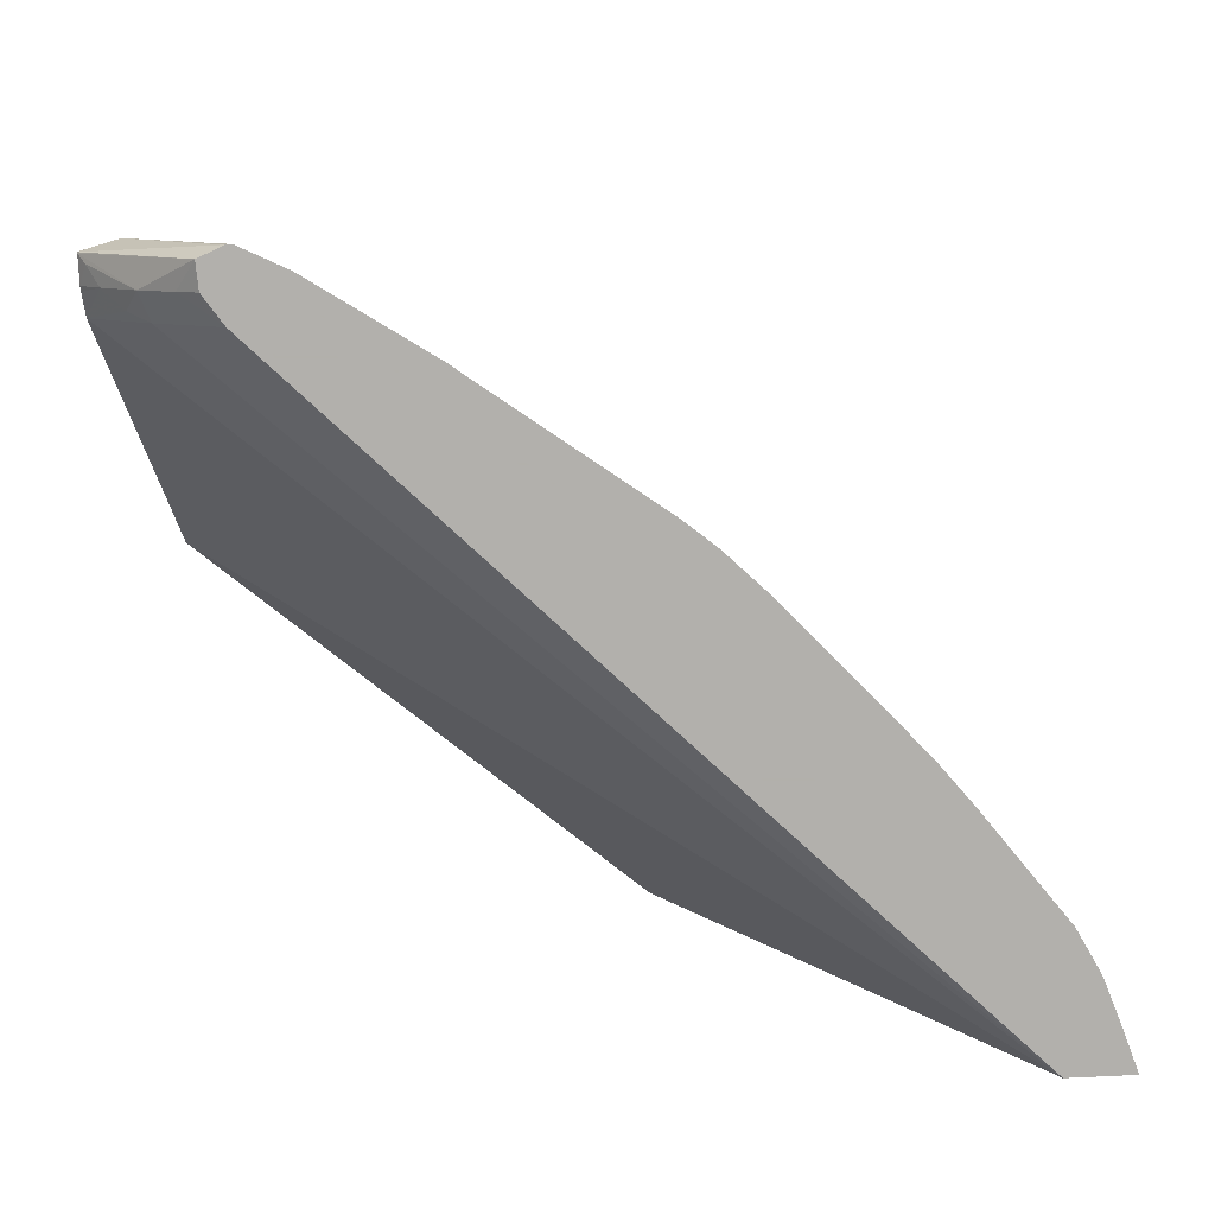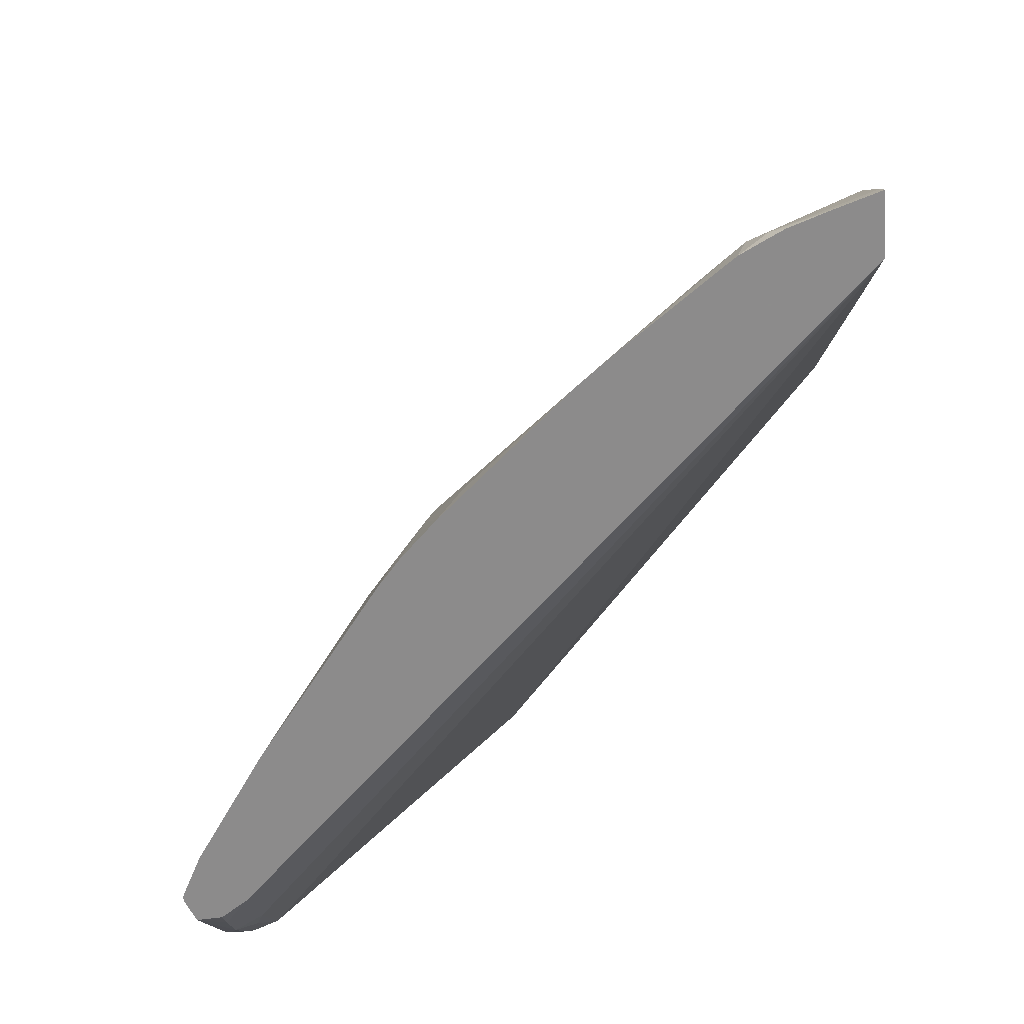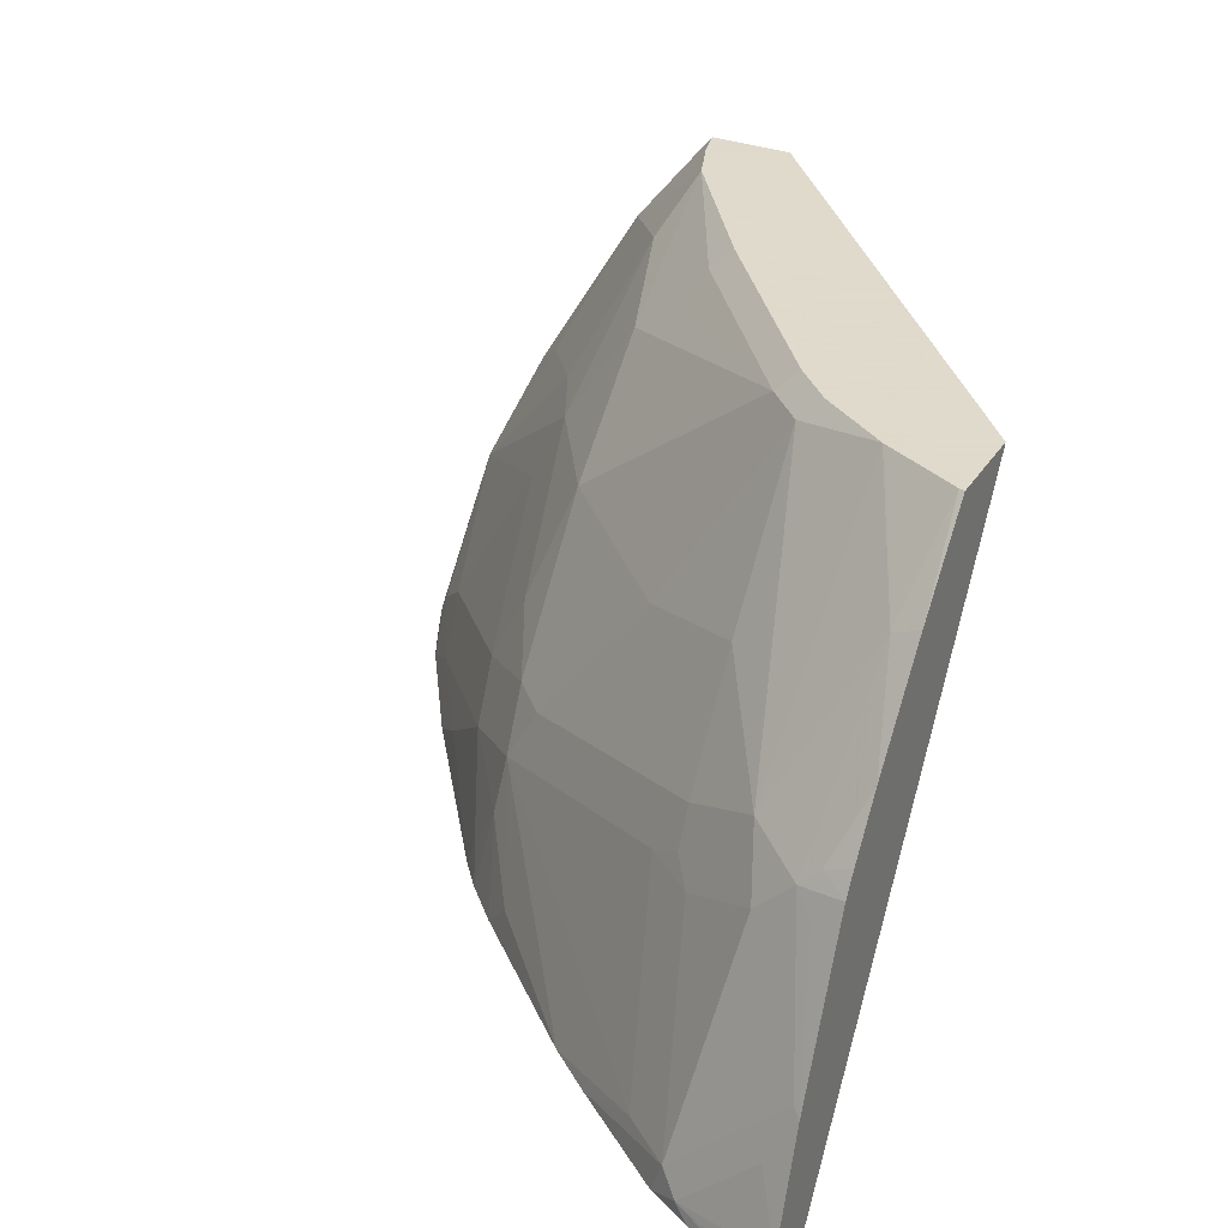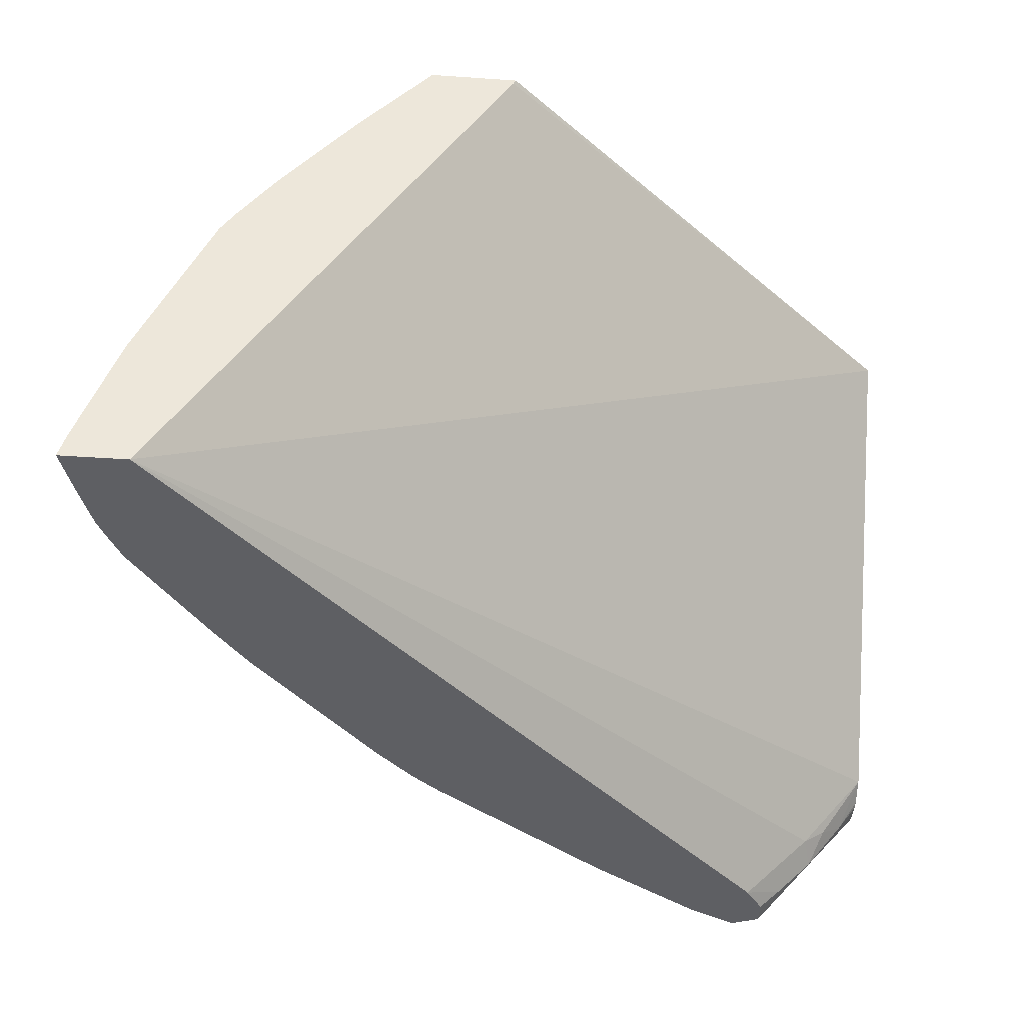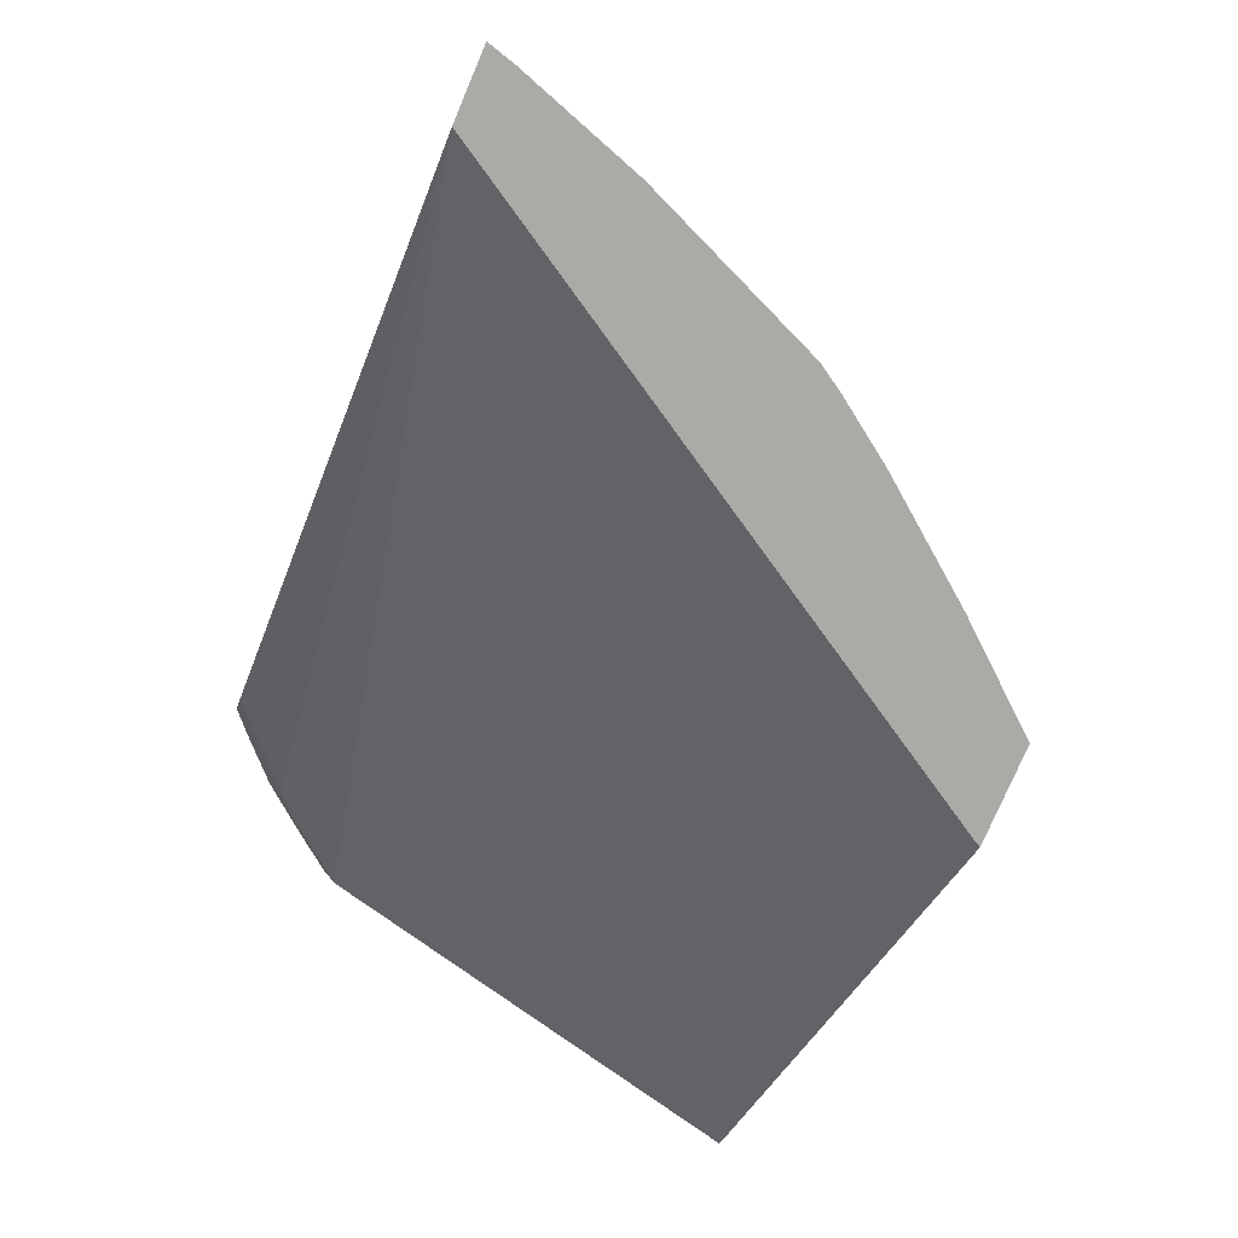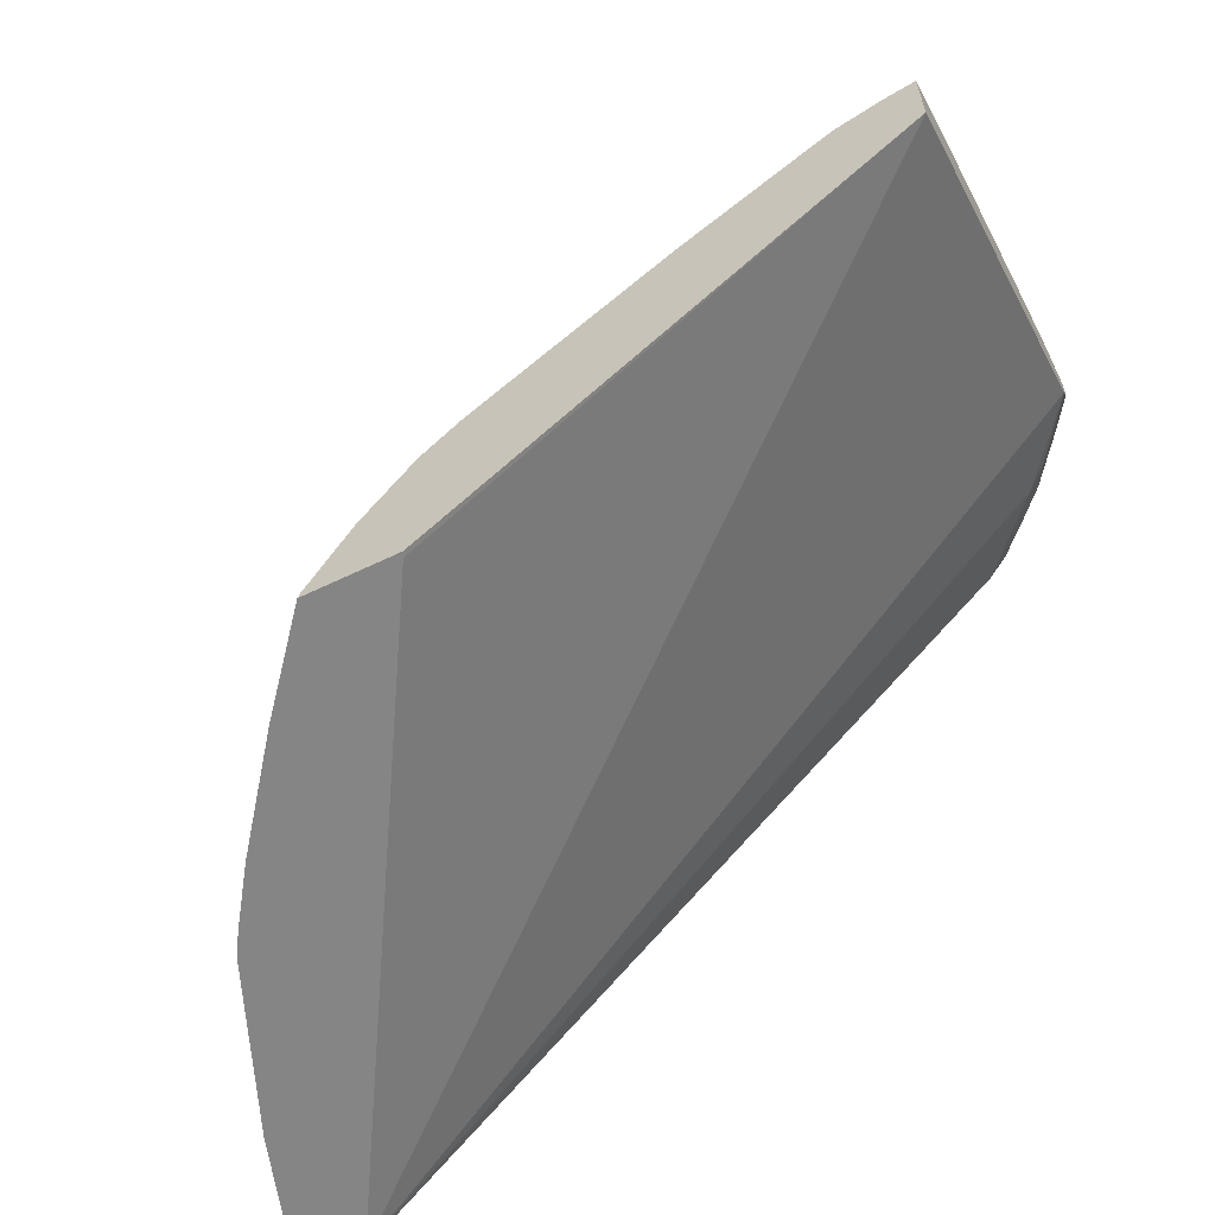
<metadata>
{"format":"obj","ext":"obj","renderer":"f3d","projection":"perspective","resolution":1024,"background":"white","views":[{"elev":-78.6,"azim":-177.3,"up":"+Z"},{"elev":-64.0,"azim":-85.7,"up":"+Z"},{"elev":32.4,"azim":-62.4,"up":"+Z"},{"elev":-41.2,"azim":-4.8,"up":"+Z"},{"elev":-76.1,"azim":-113.0,"up":"+Y"},{"elev":-61.7,"azim":26.2,"up":"+Y"}]}
</metadata>
<code>
v -0.2461 0.7546 0.1969
v -0.2516 0.7491 0.2078
v -0.2301 0.7505 0.2148
v -0.2301 0.7506 0.1949
v -0.2301 0.7505 0.1944
v -0.2931 0.754 0.1332
v -0.2955 0.7541 0.1332
v -0.2974 0.7505 0.1477
v -0.2994 0.6808 0.2871
v -0.2502 0.7136 0.2707
v -0.2338 0.73 0.2543
v -0.2338 0.7464 0.2215
v -0.2994 0.7464 0.1559
v -0.3158 0.73 0.1722
v -0.3322 0.6808 0.2543
v -0.3322 0.6644 0.2871
v -0.2301 0.7347 0.2461
v -0.2301 0.75 0.1941
v -0.2823 0.7497 0.1332
v -0.3052 0.7493 0.1332
v -0.3149 0.7443 0.1332
v -0.3163 0.7435 0.1332
v -0.283 0.648 0.3527
v -0.2338 0.6808 0.3363
v -0.2301 0.7276 0.2591
v -0.3336 0.7273 0.1477
v -0.3978 0.6644 0.2051
v -0.3978 0.648 0.2379
v -0.3568 0.648 0.2871
v -0.35 0.6507 0.2898
v -0.3486 0.6316 0.3199
v -0.3322 0.6316 0.3363
v -0.2301 0.7382 0.1939
v -0.2338 0.7464 0.1887
v -0.257 0.7382 0.1586
v -0.2734 0.7382 0.1422
v -0.283 0.7382 0.1332
v -0.3655 0.7107 0.1332
v -0.2648 0.6351 0.3784
v -0.2447 0.6429 0.3784
v -0.2301 0.647 0.3784
v -0.2301 0.6808 0.3363
v -0.3828 0.6944 0.1477
v -0.3992 0.678 0.1641
v -0.4156 0.6616 0.1805
v -0.4484 0.6288 0.1969
v -0.4306 0.6316 0.2215
v -0.3814 0.6316 0.2871
v -0.4143 0.5332 0.3691
v -0.3322 0.6152 0.3527
v -0.2301 0.7359 0.1948
v -0.2399 0.7382 0.1805
v -0.2502 0.73 0.1722
v -0.2605 0.7259 0.1641
v -0.2768 0.7259 0.1477
v -0.2913 0.7259 0.1332
v -0.4454 0.6511 0.1332
v -0.3322 0.5988 0.3691
v -0.3286 0.5895 0.3784
v -0.2301 0.6104 0.3784
v -0.4484 0.6452 0.1477
v -0.4552 0.6316 0.1722
v -0.447 0.6152 0.2215
v -0.4812 0.6124 0.1477
v -0.5298 0.5626 0.1332
v -0.5632 0.514 0.1477
v -0.4812 0.5797 0.2133
v -0.4143 0.5988 0.2871
v -0.447 0.566 0.2871
v -0.4306 0.5168 0.3691
v -0.427 0.5075 0.3784
v -0.4106 0.5239 0.3784
v -0.2301 0.7258 0.2009
v -0.5747 0.4396 0.1332
v -0.458 0.6404 0.1332
v -0.4277 0.4396 0.3784
v -0.4288 0.4396 0.3762
v -0.4744 0.624 0.1332
v -0.4798 0.566 0.2379
v -0.5451 0.5433 0.1332
v -0.5803 0.4922 0.1477
v -0.514 0.5304 0.2297
v -0.5126 0.5168 0.2543
v -0.4798 0.5168 0.3035
v -0.4477 0.4768 0.3784
v -0.529 0.484 0.2707
v -0.6024 0.4396 0.1332
v -0.4658 0.4396 0.3784
v -0.5797 0.497 0.1332
v -0.5865 0.484 0.1394
v -0.5803 0.4758 0.1641
v -0.5475 0.4758 0.2461
v -0.5311 0.5085 0.2297
v -0.5208 0.5168 0.2379
v -0.4488 0.4747 0.3784
v -0.4962 0.4512 0.3363
v -0.5475 0.4594 0.2625
v -0.5992 0.4396 0.1443
v -0.596 0.4594 0.1332
v -0.4652 0.4419 0.3784
v -0.4972 0.4396 0.3411
v -0.5854 0.486 0.1332
v -0.5865 0.4676 0.1559
v -0.5896 0.4777 0.1332
v -0.5803 0.443 0.1969
v -0.4642 0.444 0.3784
v -0.5311 0.443 0.2953
v -0.5302 0.4396 0.2986
v -0.5536 0.4512 0.2543
v -0.5524 0.4396 0.2658
v -0.5454 0.4512 0.2707
v -0.5828 0.4396 0.1935
v -0.5865 0.4512 0.1722
v -0.5464 0.4396 0.2755
f 62 75 78
f 61 75 62
f 60 74 73
f 60 77 74
f 54 73 74
f 57 75 61
f 55 74 56
f 54 74 55
f 62 78 64
f 60 76 77
f 63 67 79
f 69 84 70
f 63 69 68
f 64 78 65
f 65 80 66
f 66 80 81
f 66 81 82
f 66 82 67
f 67 82 83
f 67 83 79
f 69 79 83
f 69 83 84
f 70 85 71
f 53 73 54
f 63 79 69
f 52 73 53
f 39 60 41
f 49 58 50
f 39 100 88
f 39 88 76
f 39 76 60
f 70 84 86
f 39 41 40
f 43 57 44
f 44 57 45
f 45 57 61
f 45 61 62
f 45 62 46
f 46 63 47
f 46 62 64
f 46 64 65
f 46 65 66
f 46 66 67
f 46 67 63
f 47 63 68
f 47 68 48
f 48 68 49
f 49 68 69
f 49 69 70
f 49 70 71
f 49 71 72
f 49 72 59
f 49 59 58
f 51 73 52
f 70 86 85
f 86 97 96
f 74 76 88
f 91 103 105
f 91 105 92
f 92 94 93
f 92 105 97
f 95 96 106
f 96 97 107
f 96 107 108
f 96 108 101
f 96 101 100
f 96 100 106
f 97 105 109
f 90 98 103
f 97 109 110
f 97 111 107
f 98 112 113
f 98 113 103
f 103 113 105
f 105 113 112
f 105 112 109
f 107 111 108
f 108 111 114
f 109 112 110
f 110 114 111
f 39 106 100
f 97 110 111
f 90 104 99
f 90 102 104
f 89 102 90
f 74 88 101
f 74 101 108
f 74 108 114
f 74 114 110
f 74 110 112
f 74 112 98
f 74 98 87
f 80 89 81
f 81 89 90
f 81 90 103
f 81 103 91
f 81 91 92
f 81 92 93
f 81 93 82
f 82 94 83
f 82 93 94
f 83 94 92
f 83 92 86
f 83 86 84
f 85 86 96
f 85 96 95
f 86 92 97
f 87 98 90
f 87 90 99
f 88 100 101
f 74 77 76
f 39 95 106
f 31 49 32
f 39 71 85
f 5 19 6
f 6 19 37
f 6 37 56
f 6 56 74
f 6 74 87
f 6 87 99
f 6 99 104
f 6 104 102
f 6 102 89
f 6 89 80
f 6 80 65
f 5 18 19
f 6 65 78
f 6 75 57
f 6 57 38
f 6 38 22
f 6 22 21
f 6 21 20
f 6 20 7
f 7 20 8
f 8 20 21
f 8 21 22
f 8 22 13
f 9 23 10
f 6 78 75
f 3 11 17
f 3 12 11
f 3 5 4
f 1 2 3
f 1 3 4
f 1 4 5
f 1 5 6
f 1 6 7
f 1 7 8
f 1 8 2
f 2 9 10
f 2 10 11
f 2 11 12
f 2 12 3
f 2 8 13
f 39 85 95
f 2 14 15
f 2 15 16
f 2 16 9
f 3 17 25
f 3 25 42
f 3 42 41
f 3 41 60
f 3 60 73
f 3 73 51
f 3 51 33
f 3 33 18
f 3 18 5
f 9 16 23
f 10 24 11
f 2 13 14
f 11 24 25
f 27 45 46
f 27 46 47
f 27 47 28
f 28 48 29
f 28 47 48
f 29 31 30
f 29 48 31
f 31 48 49
f 32 50 39
f 32 49 50
f 33 51 52
f 26 45 27
f 33 52 34
f 35 52 53
f 35 53 54
f 35 54 55
f 35 55 36
f 36 56 37
f 38 57 43
f 39 50 58
f 39 58 59
f 39 59 72
f 39 72 71
f 10 23 24
f 34 52 35
f 26 44 45
f 36 55 56
f 24 39 40
f 11 25 17
f 26 43 44
f 13 22 26
f 13 26 14
f 14 26 27
f 15 27 28
f 15 28 16
f 16 28 29
f 16 29 30
f 16 30 31
f 16 31 32
f 16 32 23
f 14 27 15
f 18 34 35
f 18 33 34
f 24 40 41
f 23 32 39
f 24 42 25
f 22 43 26
f 23 39 24
f 19 35 36
f 19 36 37
f 18 35 19
f 22 38 43
f 24 41 42

</code>
